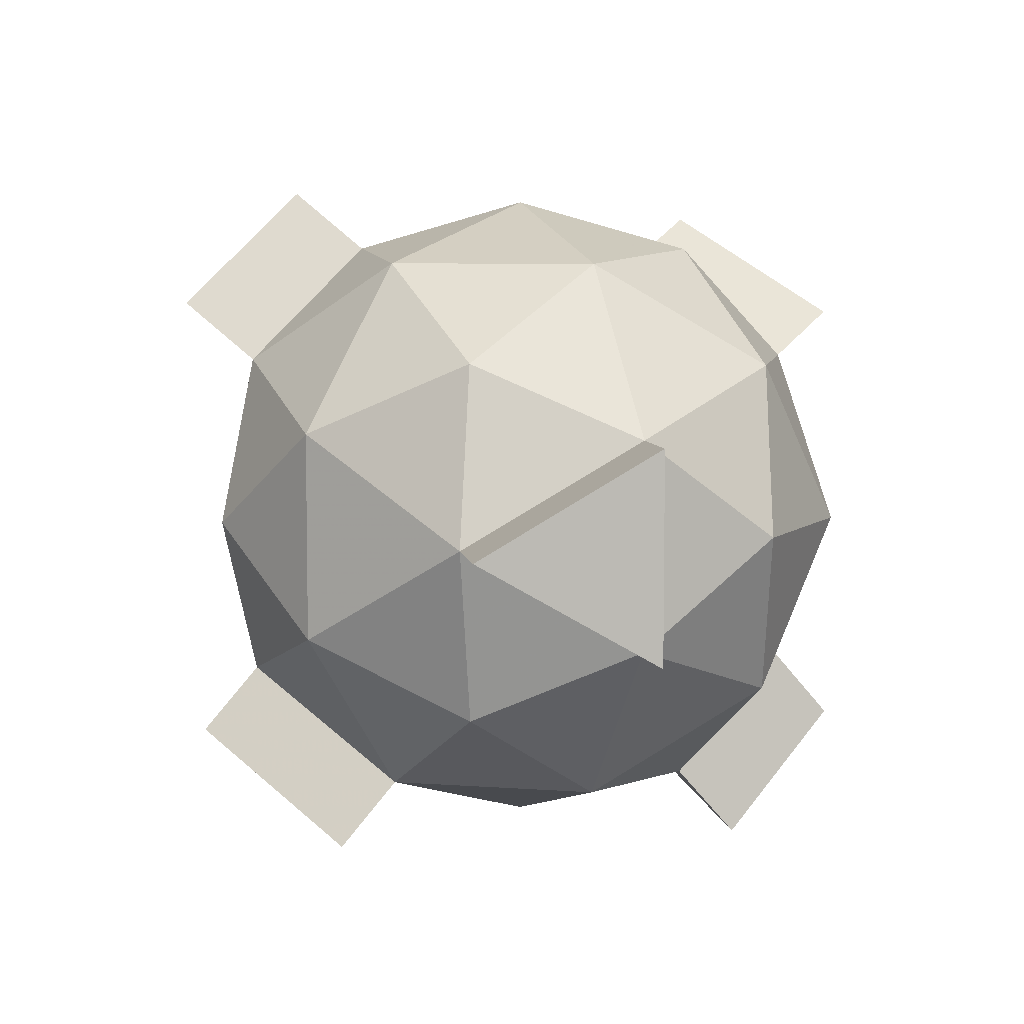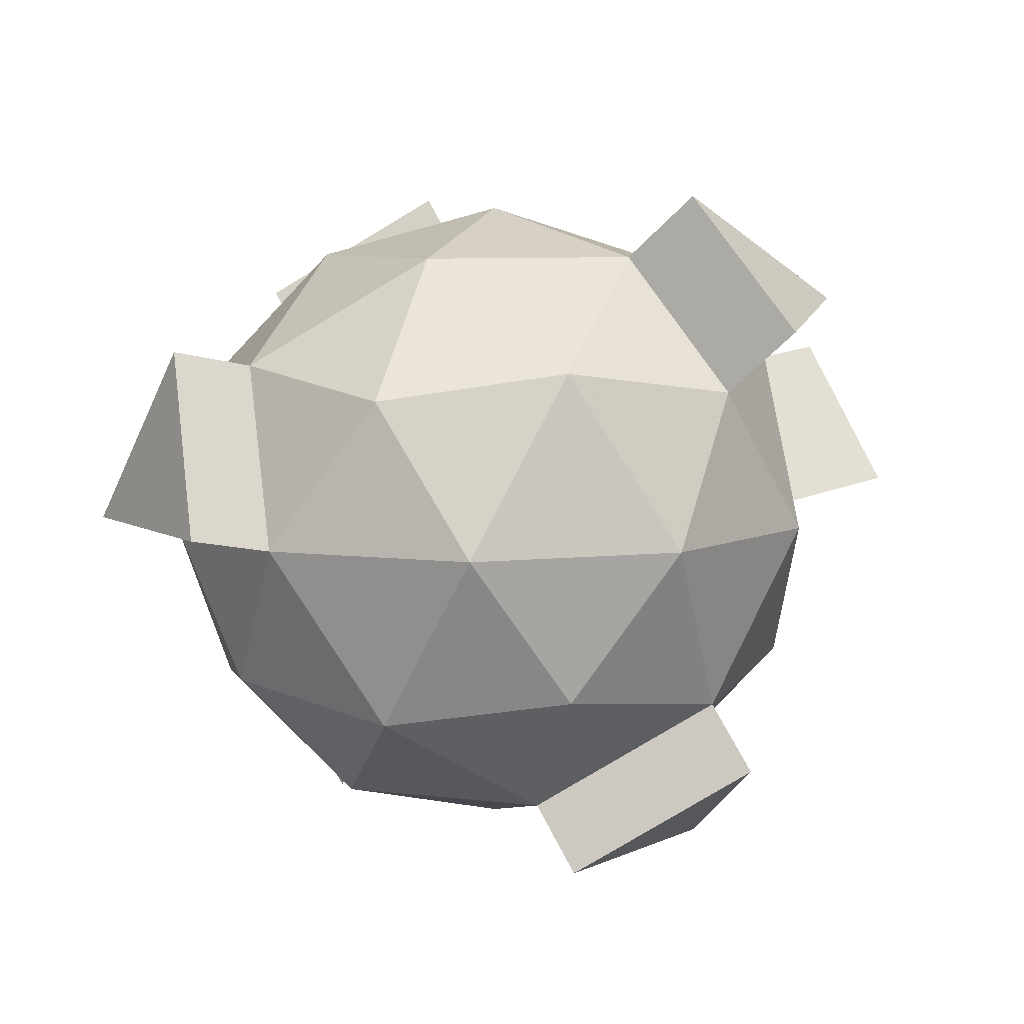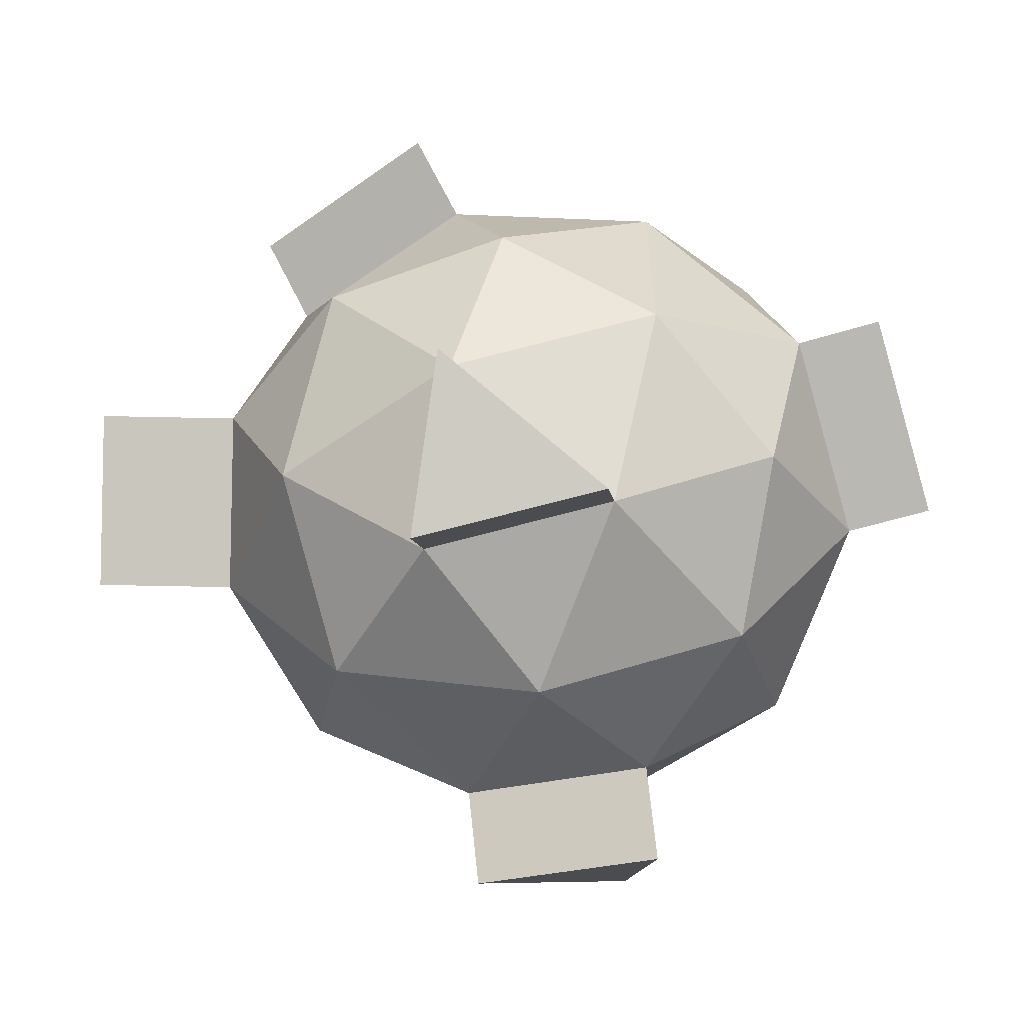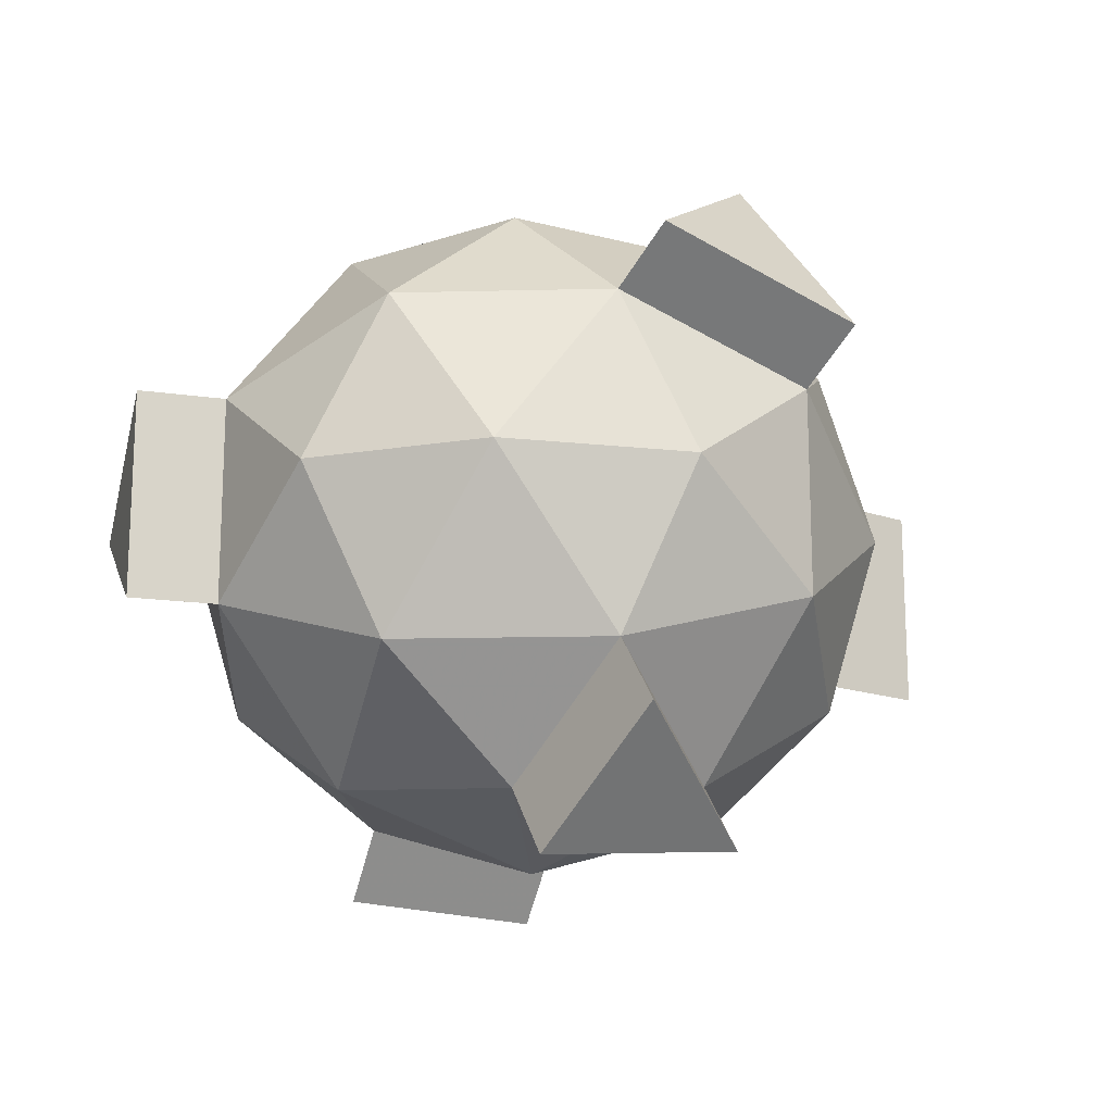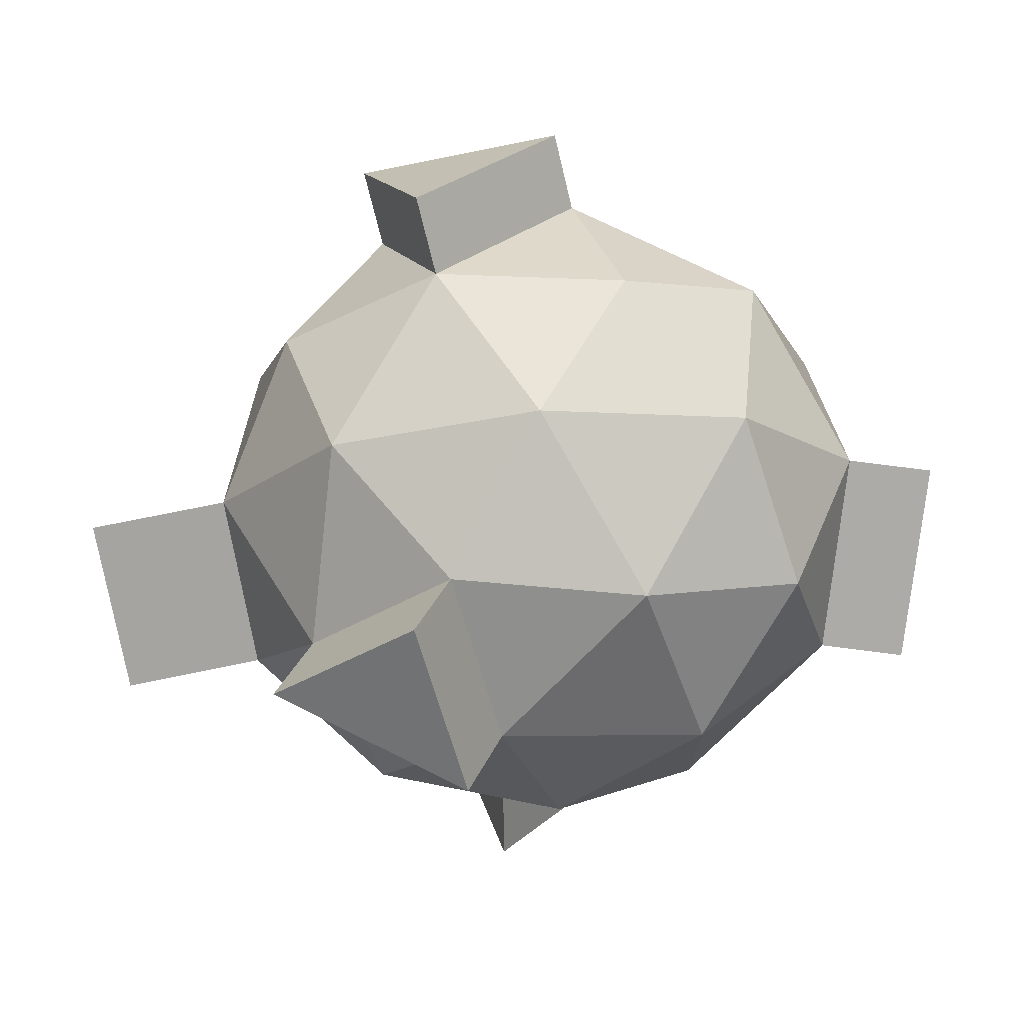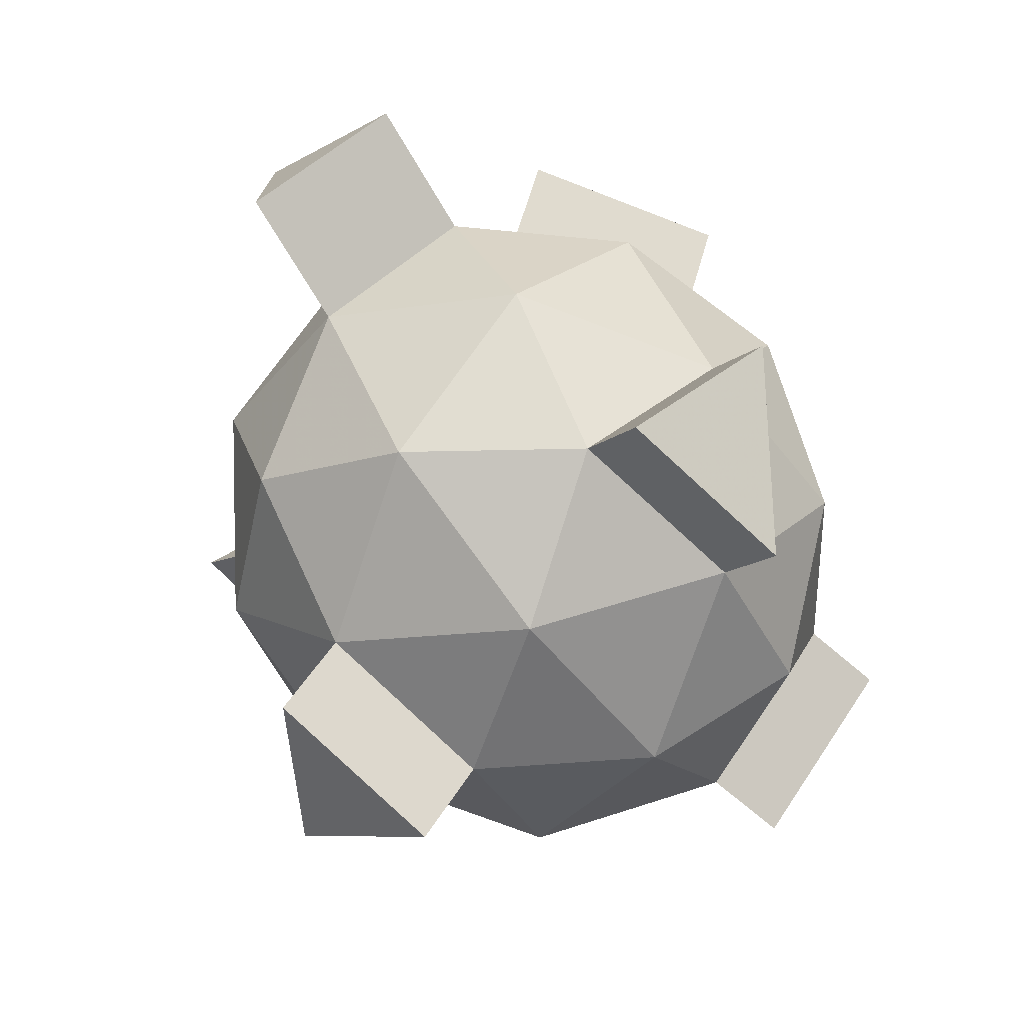
<metadata>
{"format":"obj","ext":"obj","renderer":"f3d","projection":"perspective","resolution":1024,"background":"white","views":[{"elev":6.8,"azim":-110.7,"up":"+Z"},{"elev":7.8,"azim":-33.8,"up":"+Y"},{"elev":-56.4,"azim":-173.7,"up":"+Z"},{"elev":-16.7,"azim":-27.7,"up":"+Z"},{"elev":73.4,"azim":176.0,"up":"+Z"},{"elev":-73.3,"azim":128.5,"up":"+Z"}]}
</metadata>
<code>
o Icosphere_Icosphere.001
v 0 0.3937 -0
v 0.7608 0.9465 0.5257
v -0.2906 0.9465 0.8506
v -0.9405 0.9465 -0
v -0.2906 0.9465 -0.8506
v 0.7608 0.9465 -0.5257
v 0.2906 1.841 0.8506
v -0.7608 1.841 0.5257
v -0.7608 1.841 -0.5257
v 0.2906 1.841 -0.8506
v 0.9405 1.841 -0
v 0 2.394 -0
v 0.4472 0.543 0.309
v -0.1708 0.543 0.5
v 0.2764 0.8679 0.809
v 0.4472 0.543 -0.309
v 0.8944 0.8679 -0
v -0.5528 0.543 -0
v -0.7236 0.8679 0.5
v -0.1708 0.543 -0.5
v -0.7236 0.8679 -0.5
v 0.2764 0.8679 -0.809
v 1 1.394 -0.309
v 1 1.394 0.309
v 0.618 1.394 0.809
v 0 1.394 1
v -0.618 1.394 0.809
v -1 1.394 0.309
v -1 1.394 -0.309
v -0.618 1.394 -0.809
v 0 1.394 -1
v 0.618 1.394 -0.809
v 0.7236 1.919 0.5
v -0.2764 1.919 0.809
v -0.8944 1.919 -0
v -0.2764 1.919 -0.809
v 0.7236 1.919 -0.5
v 0.5528 2.244 -0
v 0.1708 2.244 0.5
v -0.4472 2.244 0.309
v -0.4472 2.244 -0.309
v 0.1708 2.244 -0.5
v 0.2813 2.432 0.6786
v 0.8341 2.107 0.6786
v 0.4011 2.029 1.029
v -1.147 1.97 -0
v -1.253 1.444 -0.309
v -1.253 1.444 0.309
v 0.1803 2.416 -0.6944
v -0.2669 2.091 -1.003
v 0.3001 2.013 -1.045
v 0.3194 0.6762 0.9483
v -0.1278 0.3513 0.6393
v 0.4903 0.3513 0.4483
v 0.2659 0.6785 -1.023
v -0.1813 0.3536 -0.7143
v -0.3011 0.757 -1.065
v 1.415 1.449 0.309
v 1.415 1.449 -0.309
v 1.355 1.896 -0
f 15 13 2
f 3 14 15
f 14 1 13
f 17 2 13
f 13 16 17
f 6 17 16
f 13 1 16
f 19 14 3
f 14 19 18
f 4 18 19
f 18 1 14
f 21 18 4
f 18 21 20
f 5 20 21
f 20 1 18
f 20 22 16
f 6 16 22
f 16 1 20
f 24 2 17
f 17 23 24
f 23 17 6
f 26 3 15
f 15 25 26
f 7 26 25
f 25 15 2
f 28 4 19
f 19 27 28
f 8 28 27
f 27 19 3
f 30 5 21
f 21 29 30
f 9 30 29
f 29 21 4
f 32 6 22
f 22 31 32
f 10 32 31
f 31 22 5
f 33 24 11
f 24 33 25
f 7 25 33
f 25 2 24
f 34 26 7
f 26 34 27
f 8 27 34
f 27 3 26
f 35 28 8
f 9 29 35
f 29 4 28
f 36 30 9
f 30 36 31
f 10 31 36
f 31 5 30
f 37 32 10
f 32 37 23
f 11 23 37
f 23 6 32
f 33 38 39
f 12 39 38
f 38 33 11
f 40 8 34
f 34 39 40
f 12 40 39
f 39 34 7
f 41 9 35
f 35 40 41
f 12 41 40
f 40 35 8
f 36 41 42
f 12 42 41
f 41 36 9
f 38 11 37
f 37 42 38
f 12 38 42
f 42 37 10
f 43 45 44
f 48 46 47
f 49 51 50
f 54 52 53
f 55 56 57
f 60 58 59
f 23 11 59
f 11 60 59
f 11 24 58
f 11 58 60
f 24 23 59
f 24 59 58
f 20 5 57
f 20 57 56
f 5 22 57
f 22 55 57
f 22 20 56
f 22 56 55
f 13 15 54
f 15 52 54
f 14 13 54
f 14 54 53
f 15 14 52
f 14 53 52
f 10 36 51
f 36 50 51
f 42 10 51
f 42 51 49
f 36 42 49
f 36 49 50
f 28 35 48
f 35 46 48
f 29 28 48
f 29 48 47
f 35 29 47
f 35 47 46
f 7 33 44
f 7 44 45
f 39 7 45
f 39 45 43
f 33 39 44
f 39 43 44

</code>
